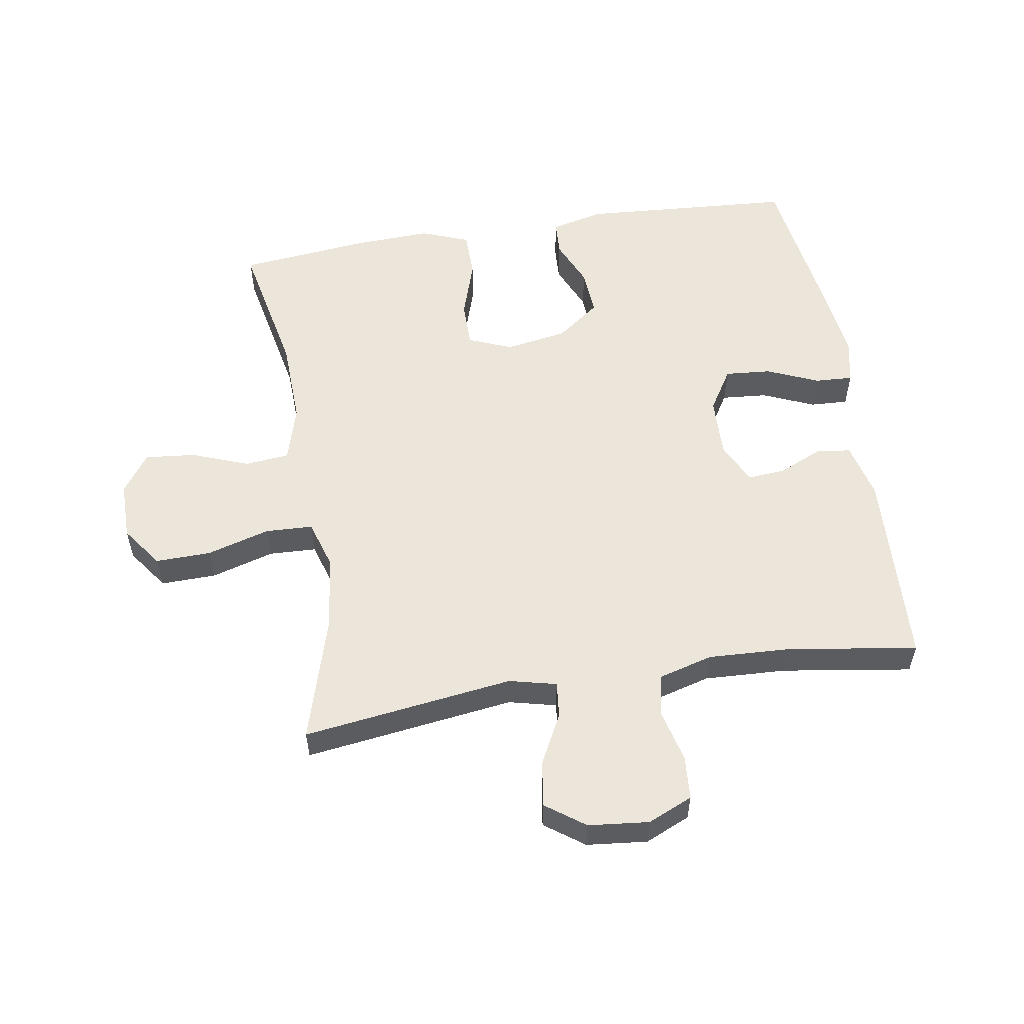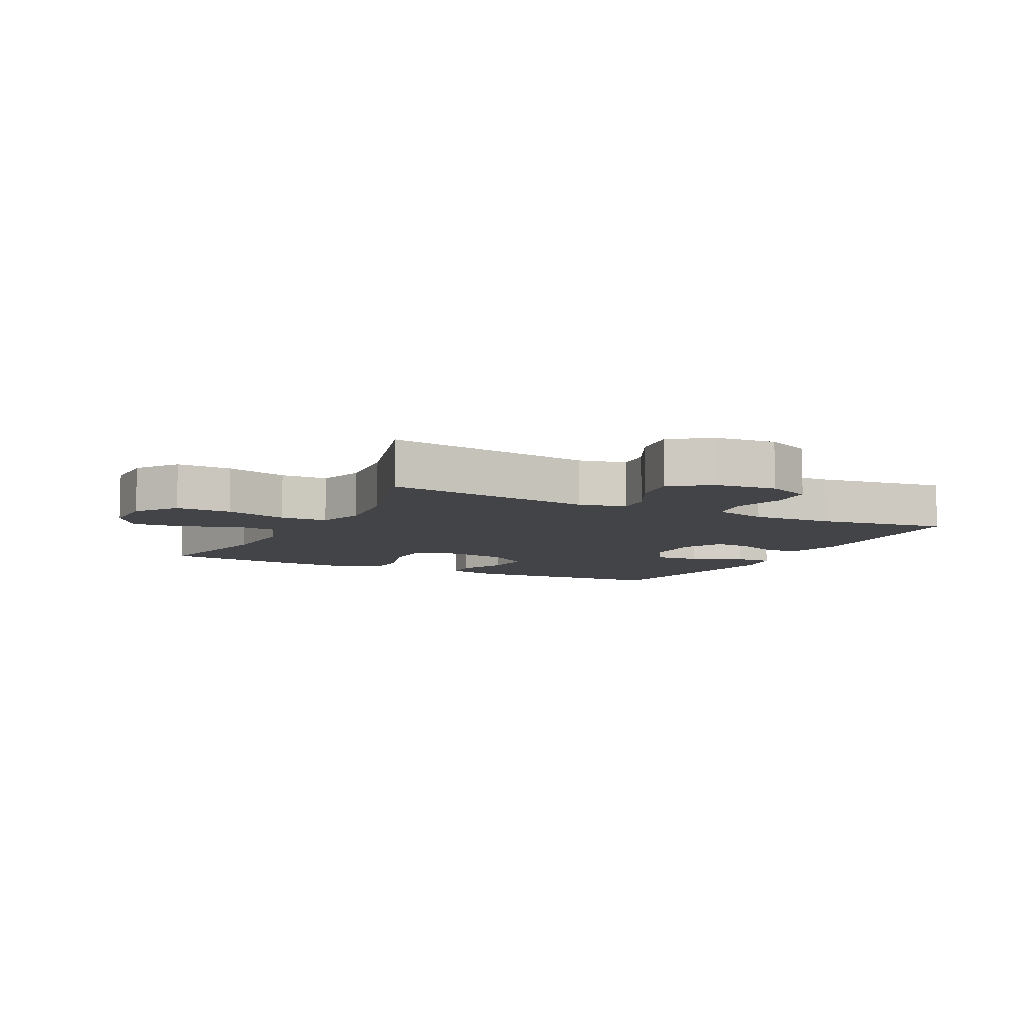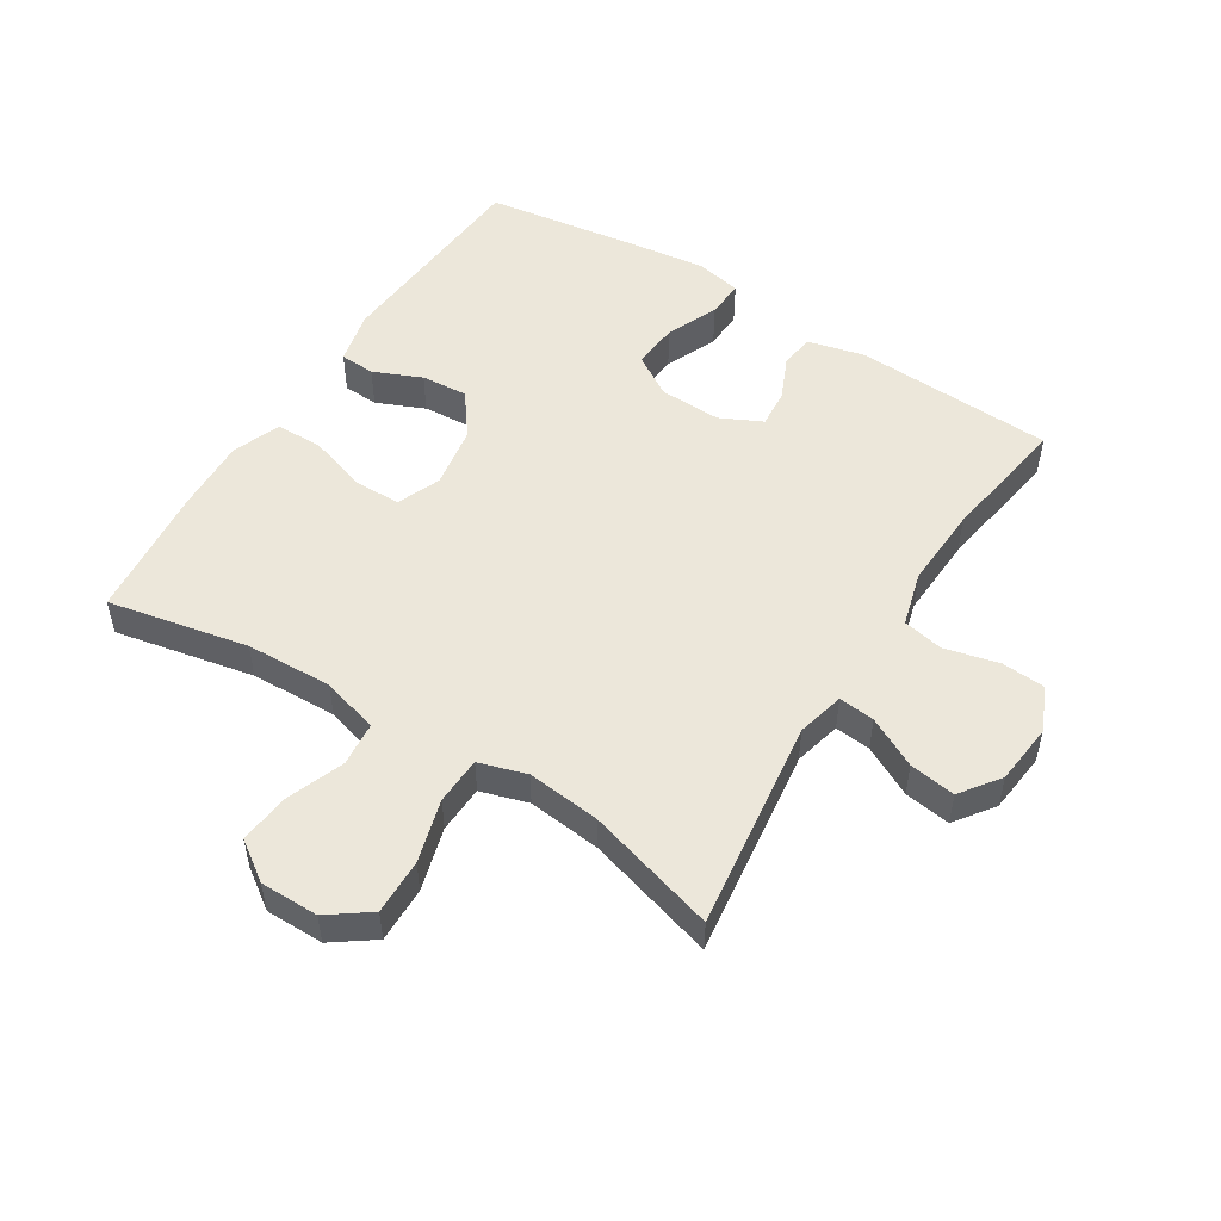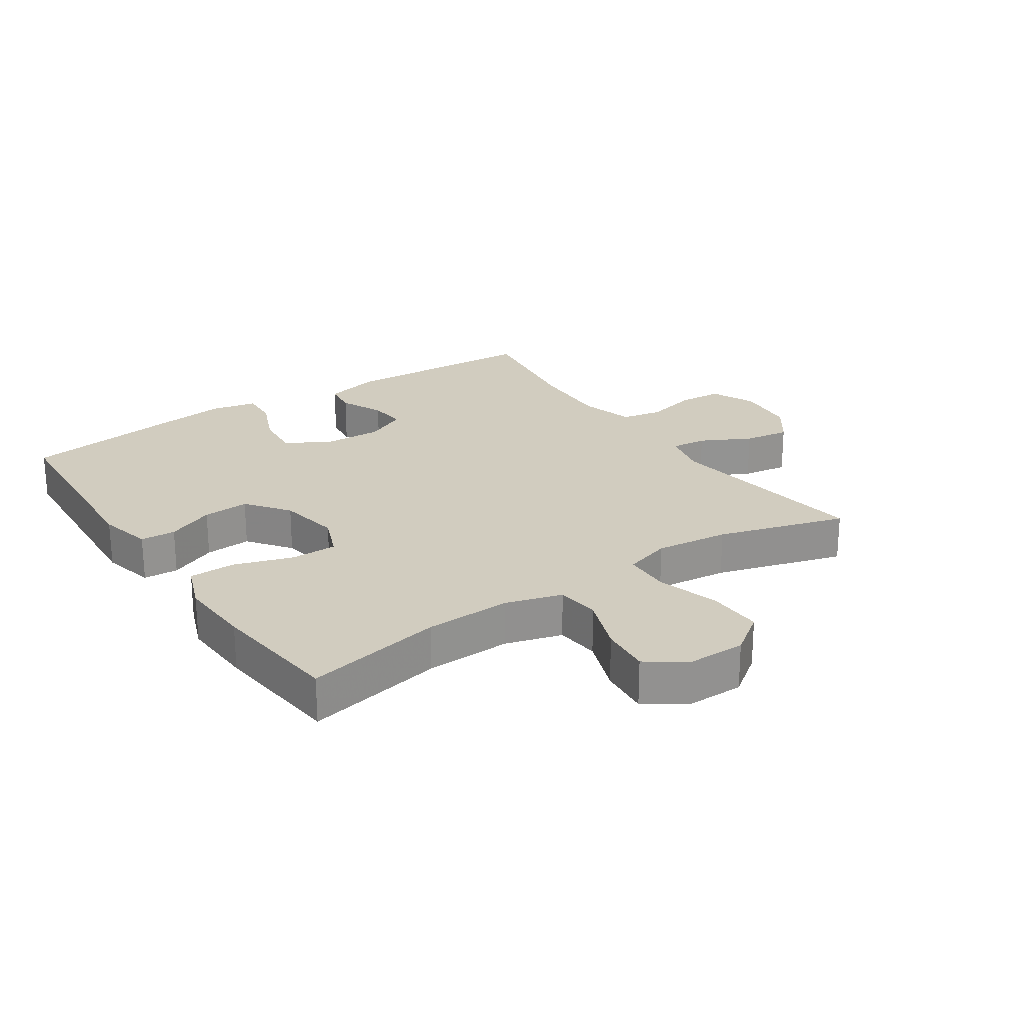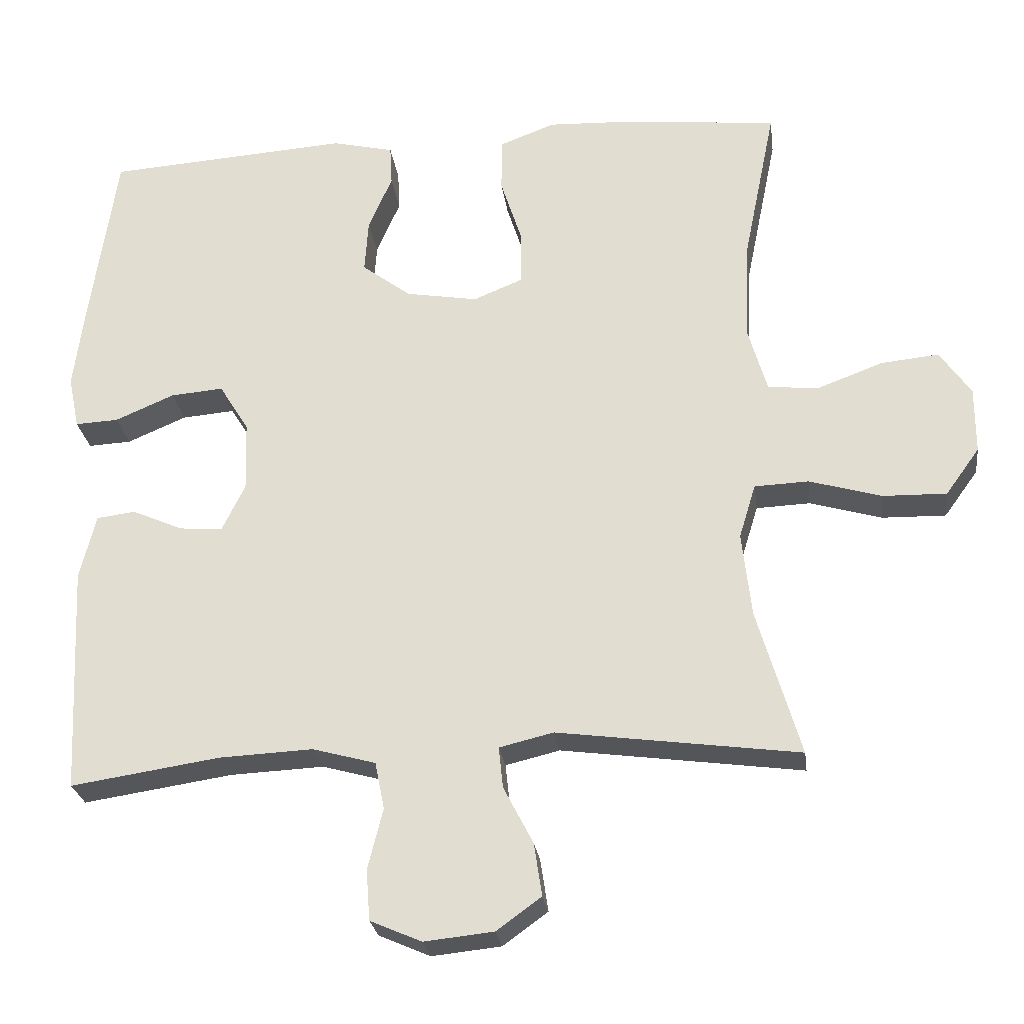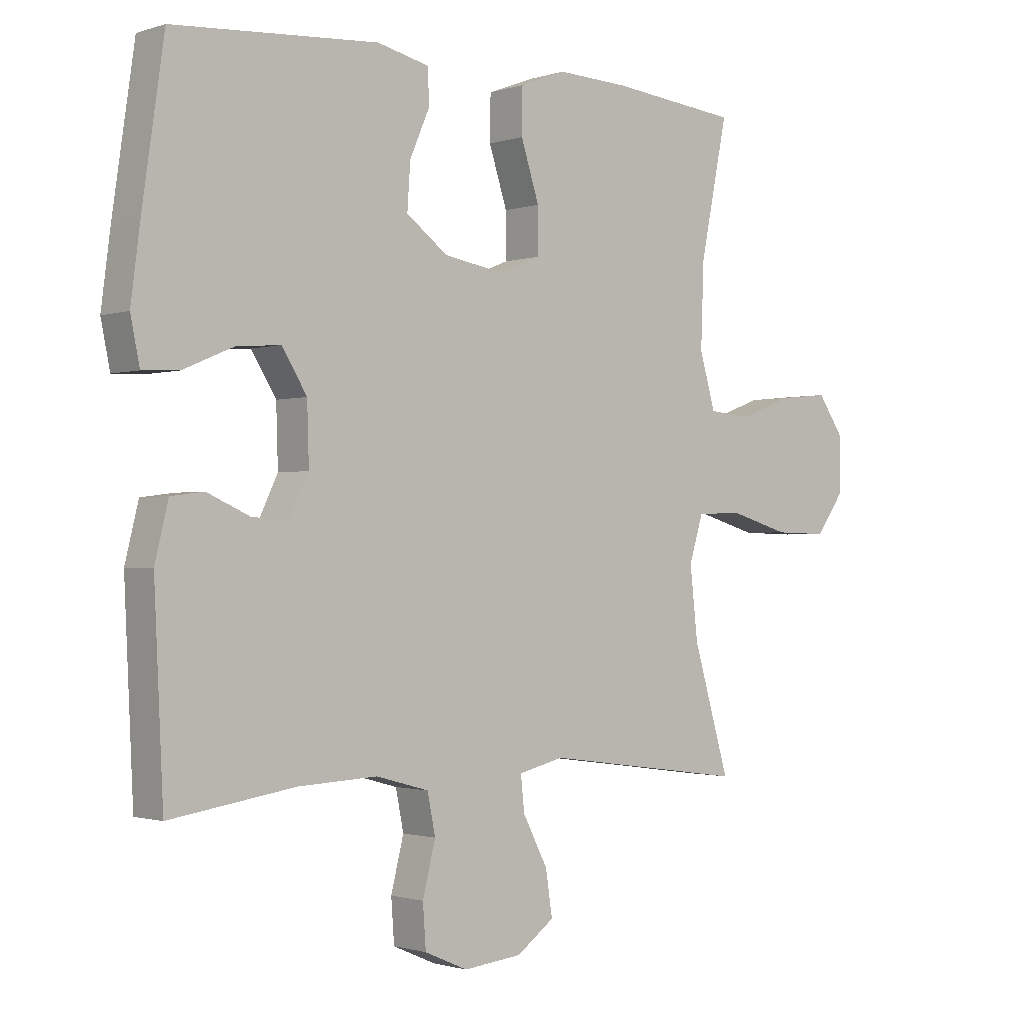
<metadata>
{"format":"obj","ext":"obj","renderer":"f3d","projection":"perspective","resolution":1024,"background":"white","views":[{"elev":55.5,"azim":170.8,"up":"+Y"},{"elev":-7.8,"azim":152.9,"up":"+Y"},{"elev":51.5,"azim":122.2,"up":"+Y"},{"elev":23.8,"azim":55.9,"up":"+Y"},{"elev":-25.8,"azim":7.5,"up":"+Z"},{"elev":-1.2,"azim":-40.7,"up":"+Z"}]}
</metadata>
<code>
v 0.5 0.07 -0.5
v 0.166 0.07 -0.455
v 0.091 0.07 -0.473
v 0.097 0.07 -0.53
v 0.138 0.07 -0.609
v 0.149 0.07 -0.682
v 0.087 0.07 -0.727
v -0.009 0.07 -0.737
v -0.08 0.07 -0.706
v -0.085 0.07 -0.636
v -0.064 0.07 -0.552
v -0.077 0.07 -0.487
v -0.164 0.07 -0.463
v -0.294 0.07 -0.469
v -0.5 0.07 -0.5
v -0.515 0.07 -0.184
v -0.493 0.07 -0.094
v -0.439 0.07 -0.087
v -0.369 0.07 -0.118
v -0.309 0.07 -0.123
v -0.277 0.07 -0.057
v -0.28 0.07 0.04
v -0.321 0.07 0.106
v -0.394 0.07 0.1
v -0.476 0.07 0.065
v -0.536 0.07 0.062
v -0.551 0.07 0.135
v -0.536 0.07 0.252
v -0.5 0.07 0.5
v -0.163 0.07 0.523
v -0.078 0.07 0.503
v -0.075 0.07 0.447
v -0.108 0.07 0.371
v -0.113 0.07 0.297
v -0.045 0.07 0.246
v 0.054 0.07 0.229
v 0.123 0.07 0.257
v 0.123 0.07 0.331
v 0.093 0.07 0.424
v 0.094 0.07 0.498
v 0.17 0.07 0.527
v 0.289 0.07 0.522
v 0.5 0.07 0.5
v 0.455 0.07 0.279
v 0.45 0.07 0.142
v 0.476 0.07 0.052
v 0.546 0.07 0.045
v 0.637 0.07 0.079
v 0.717 0.07 0.087
v 0.76 0.07 0.025
v 0.76 0.07 -0.067
v 0.713 0.07 -0.132
v 0.625 0.07 -0.13
v 0.525 0.07 -0.101
v 0.45 0.07 -0.104
v 0.427 0.07 -0.179
v 0.44 0.07 -0.296
v 0.5 0 -0.5
v 0.166 0 -0.455
v 0.091 0 -0.473
v 0.097 0 -0.53
v 0.138 0 -0.609
v 0.149 0 -0.682
v 0.087 0 -0.727
v -0.009 0 -0.737
v -0.08 0 -0.706
v -0.085 0 -0.636
v -0.064 0 -0.552
v -0.077 0 -0.487
v -0.164 0 -0.463
v -0.294 0 -0.469
v -0.5 0 -0.5
v -0.515 0 -0.184
v -0.493 0 -0.094
v -0.439 0 -0.087
v -0.369 0 -0.118
v -0.309 0 -0.123
v -0.277 0 -0.057
v -0.28 0 0.04
v -0.321 0 0.106
v -0.394 0 0.1
v -0.476 0 0.065
v -0.536 0 0.062
v -0.551 0 0.135
v -0.536 0 0.252
v -0.5 0 0.5
v -0.163 0 0.523
v -0.078 0 0.503
v -0.075 0 0.447
v -0.108 0 0.371
v -0.113 0 0.297
v -0.045 0 0.246
v 0.054 0 0.229
v 0.123 0 0.257
v 0.123 0 0.331
v 0.093 0 0.424
v 0.094 0 0.498
v 0.17 0 0.527
v 0.289 0 0.522
v 0.5 0 0.5
v 0.455 0 0.279
v 0.45 0 0.142
v 0.476 0 0.052
v 0.546 0 0.045
v 0.637 0 0.079
v 0.717 0 0.087
v 0.76 0 0.025
v 0.76 0 -0.067
v 0.713 0 -0.132
v 0.625 0 -0.13
v 0.525 0 -0.101
v 0.45 0 -0.104
v 0.427 0 -0.179
v 0.44 0 -0.296
f 51 52 53 54
f 51 54 55
f 50 51 55
f 47 48 49 50
f 47 50 55
f 46 47 55
f 45 46 55 56
f 41 42 43 44
f 41 44 45 56
f 38 39 40 41
f 37 38 41 56
f 30 31 32 33
f 30 33 34
f 29 30 34
f 28 29 34 35
f 24 25 26 27
f 23 24 27 28
f 16 17 18 19
f 14 15 16 19
f 13 14 19 20
f 12 13 20 21
f 8 9 10 11
f 8 11 12
f 7 8 12
f 4 5 6 7
f 3 4 7 12
f 2 3 12 21
f 57 1 2 21
f 36 37 56 57
f 23 28 35 36
f 22 23 36 57
f 21 22 57
f 111 110 109 108
f 112 111 108
f 112 108 107
f 107 106 105 104
f 112 107 104
f 112 104 103
f 113 112 103 102
f 101 100 99 98
f 113 102 101 98
f 98 97 96 95
f 113 98 95 94
f 90 89 88 87
f 91 90 87
f 91 87 86
f 92 91 86 85
f 84 83 82 81
f 85 84 81 80
f 76 75 74 73
f 76 73 72 71
f 77 76 71 70
f 78 77 70 69
f 68 67 66 65
f 69 68 65
f 69 65 64
f 64 63 62 61
f 69 64 61 60
f 78 69 60 59
f 78 59 58 114
f 114 113 94 93
f 93 92 85 80
f 114 93 80 79
f 114 79 78
f 1 58 59 2
f 2 59 60 3
f 3 60 61 4
f 4 61 62 5
f 5 62 63 6
f 6 63 64 7
f 7 64 65 8
f 8 65 66 9
f 9 66 67 10
f 10 67 68 11
f 11 68 69 12
f 12 69 70 13
f 13 70 71 14
f 14 71 72 15
f 15 72 73 16
f 16 73 74 17
f 17 74 75 18
f 18 75 76 19
f 19 76 77 20
f 20 77 78 21
f 21 78 79 22
f 22 79 80 23
f 23 80 81 24
f 24 81 82 25
f 25 82 83 26
f 26 83 84 27
f 27 84 85 28
f 28 85 86 29
f 29 86 87 30
f 30 87 88 31
f 31 88 89 32
f 32 89 90 33
f 33 90 91 34
f 34 91 92 35
f 35 92 93 36
f 36 93 94 37
f 37 94 95 38
f 38 95 96 39
f 39 96 97 40
f 40 97 98 41
f 41 98 99 42
f 42 99 100 43
f 43 100 101 44
f 44 101 102 45
f 45 102 103 46
f 46 103 104 47
f 47 104 105 48
f 48 105 106 49
f 49 106 107 50
f 50 107 108 51
f 51 108 109 52
f 52 109 110 53
f 53 110 111 54
f 54 111 112 55
f 55 112 113 56
f 56 113 114 57
f 57 114 58 1

</code>
